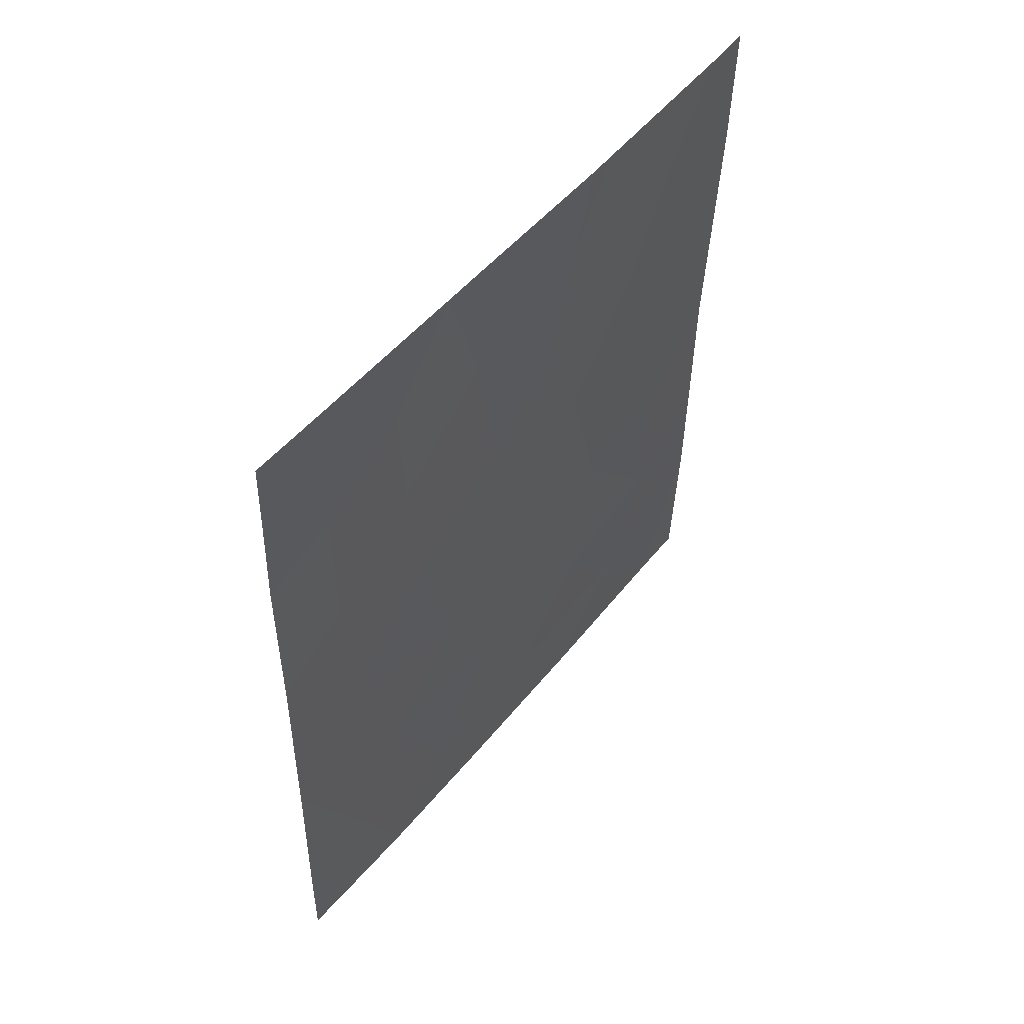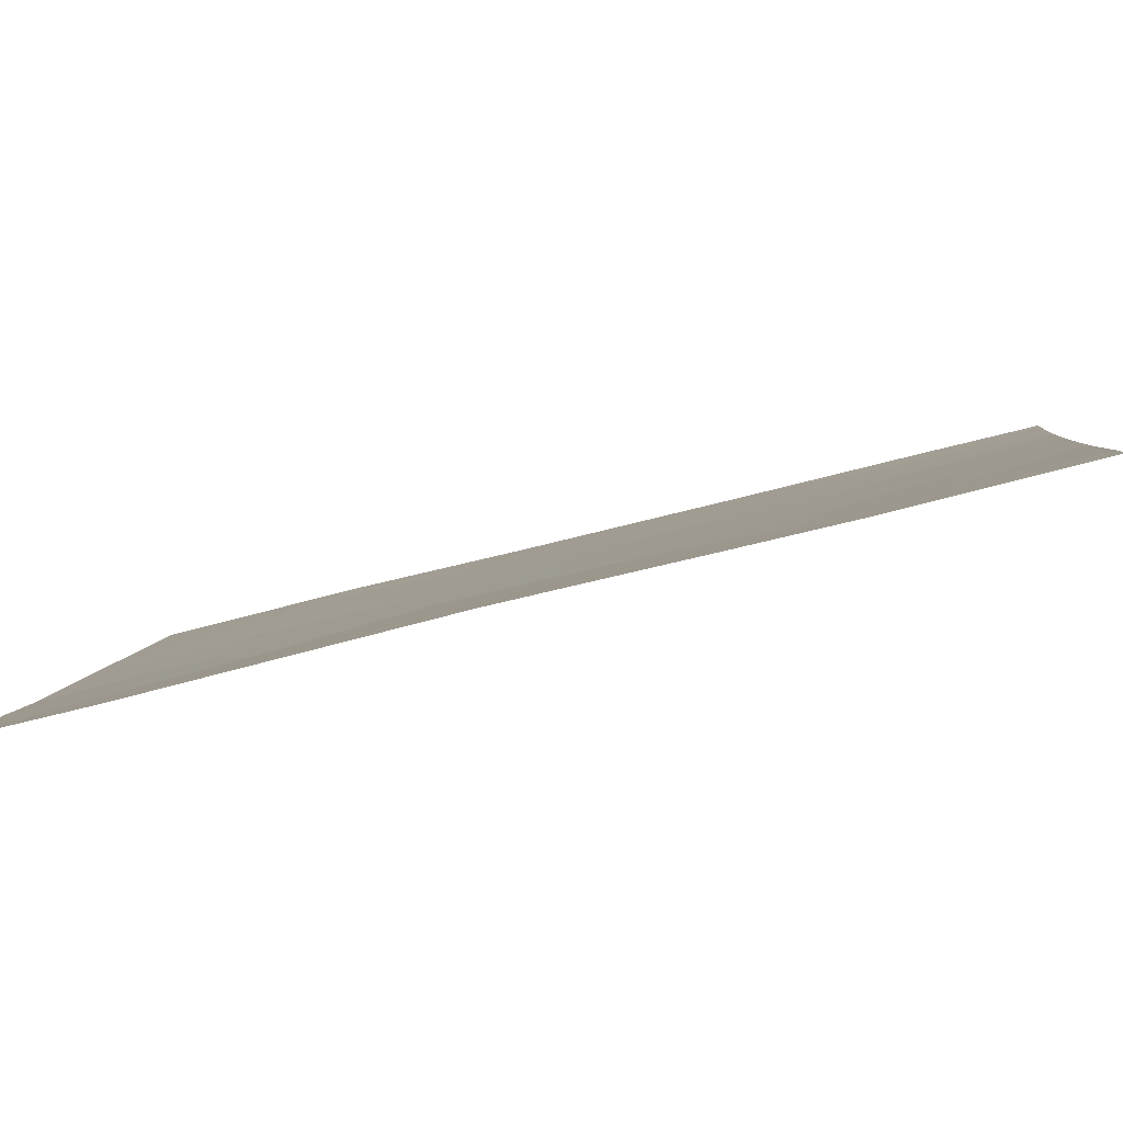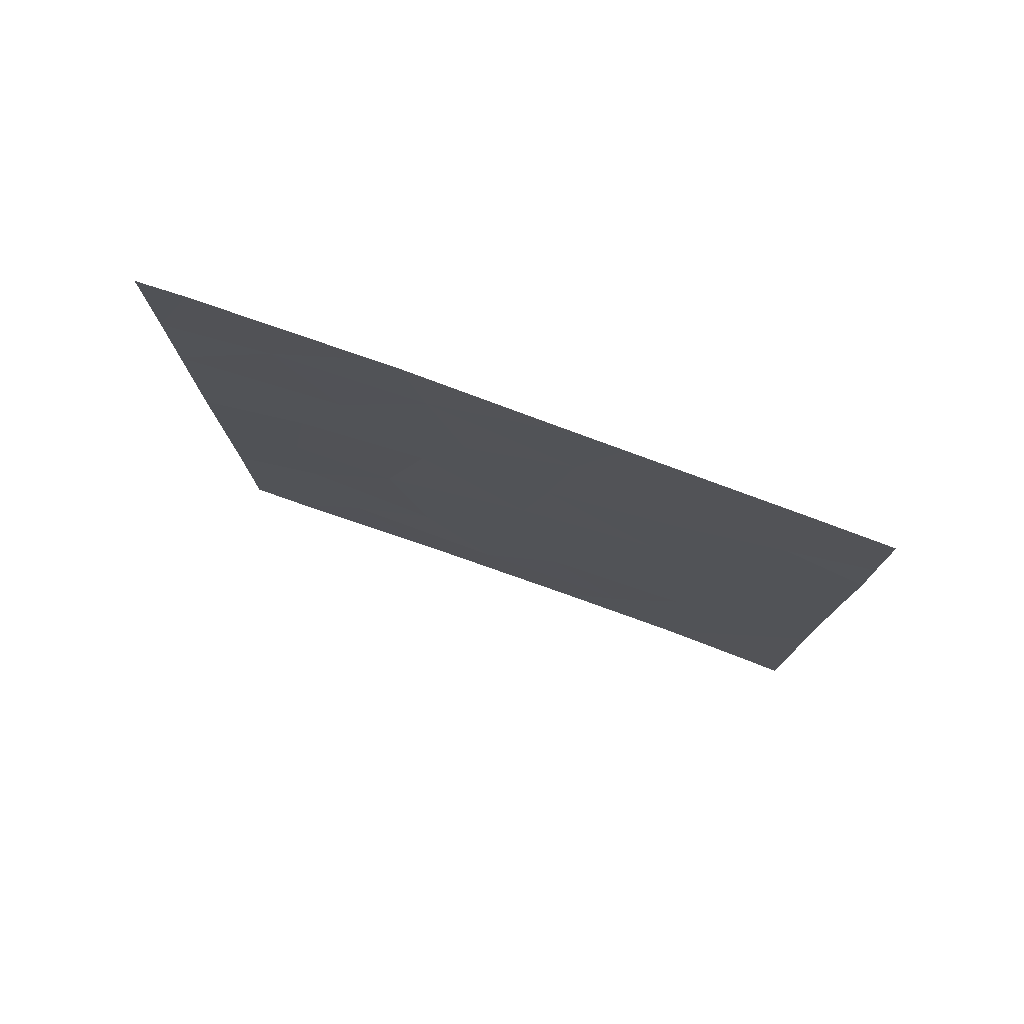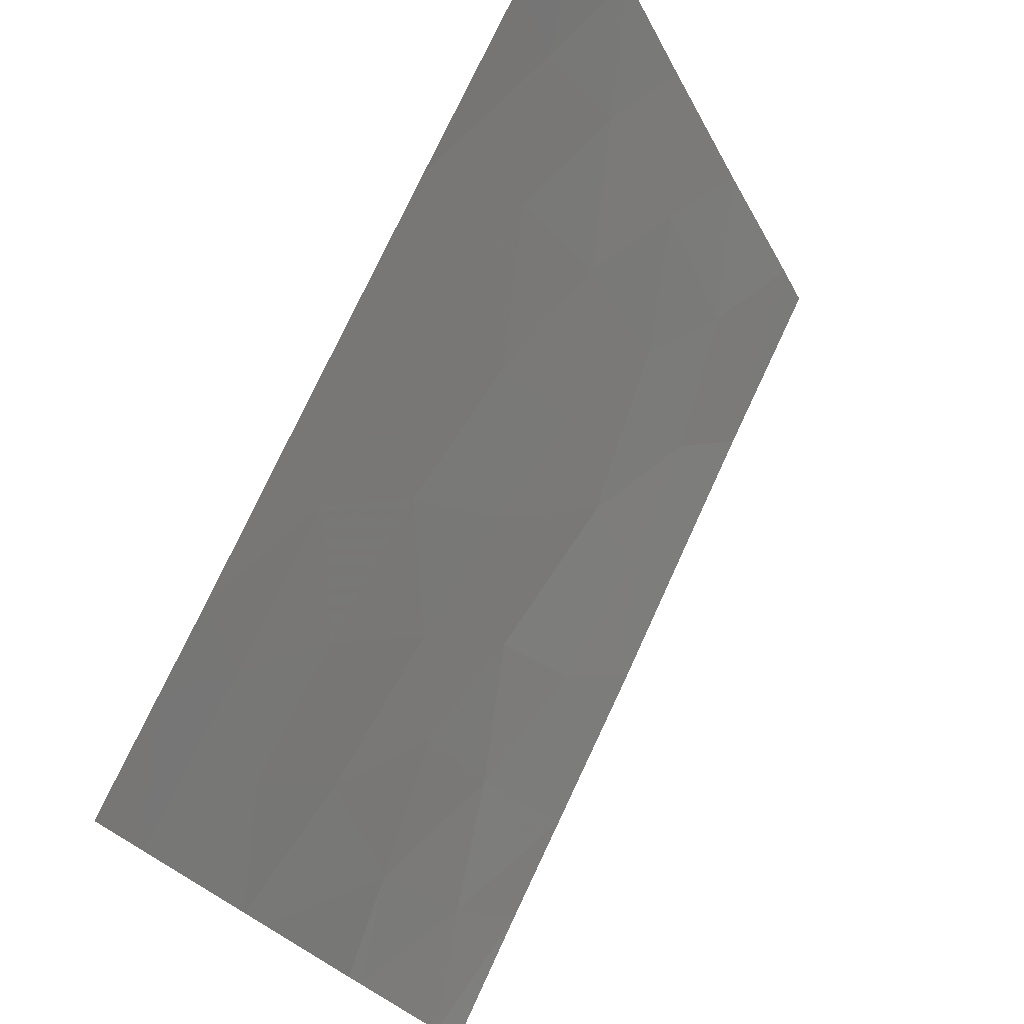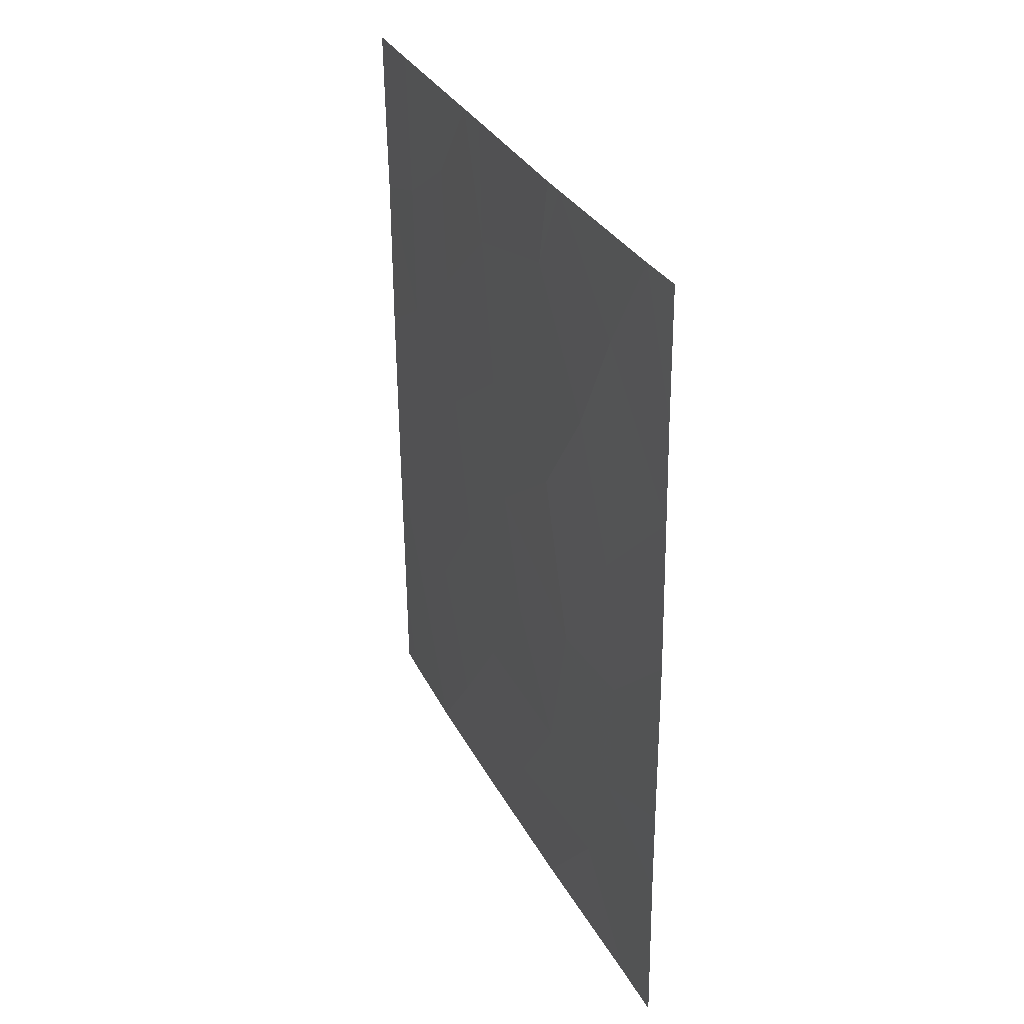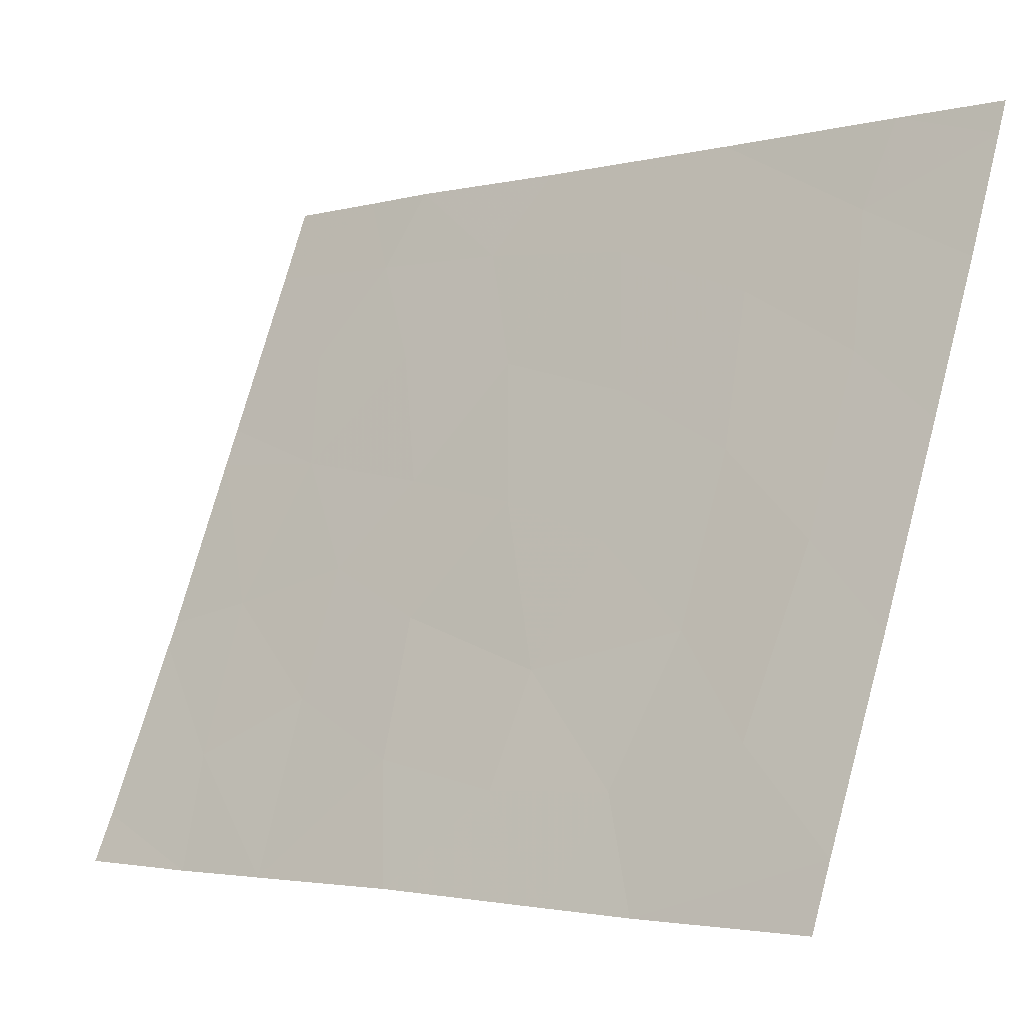
<metadata>
{"format":"obj","ext":"obj","renderer":"f3d","projection":"perspective","resolution":1024,"background":"white","views":[{"elev":52.8,"azim":-118.8,"up":"+Z"},{"elev":-63.2,"azim":104.2,"up":"+Y"},{"elev":79.2,"azim":132.6,"up":"+Z"},{"elev":73.7,"azim":24.3,"up":"+Y"},{"elev":31.3,"azim":-0.5,"up":"+Z"},{"elev":-1.2,"azim":132.2,"up":"+Y"}]}
</metadata>
<code>
v 103.5 71.47 40.46
v 103.6 71.54 38
v 103.2 72.3 38
v 103.4 71.31 50
v 103.5 71.34 48.14
v 103.2 71.93 50
v 99.81 80.35 38
v 99.64 80.74 39.5
v 102.5 73.6 46.9
v 101.7 75.32 46.97
v 102.8 72.8 48.5
v 102.3 74.09 42.98
v 102 74.69 45.32
v 99.59 80.66 45.04
v 102.2 74.61 40.82
v 103.5 71.47 41.74
v 100.1 79.41 43.4
v 101.7 75.66 42.41
v 102.7 73.41 39.52
v 101.9 74.83 48.71
v 101.1 76.8 50
v 102.2 74.21 50
v 102.2 74.65 38
v 102 74.54 50
v 99.65 80.76 38
v 103.5 71.38 46.63
v 100.1 79.6 39.69
v 100.8 77.85 39.33
v 100.4 78.87 38
v 100 79.57 45.74
v 102.8 72.93 45.02
v 103.5 71.45 44.33
v 101.3 76.74 40.85
v 101.7 75.65 39.31
v 100.9 77.54 42.77
v 100.4 78.71 41.18
v 100.9 77.31 50
v 99.95 79.6 50
v 100 79.58 47.83
v 99.57 80.61 48.54
v 99.55 80.58 50
v 99.61 80.68 43.05
v 99.62 80.69 42.08
v 99.59 80.64 47.46
v 101.4 76.17 44.17
v 101.1 76.78 48.17
v 103 72.67 43.08
v 101.2 76.99 38
v 100.7 78.01 44.87
v 100.5 78.31 48.67
v 100.6 78.22 46.87
v 102.9 72.77 41.26
v 101.3 76.48 46.01
f 3 2 1
f 5 4 6
f 8 7 27
f 20 9 11
f 13 53 45
f 18 15 12
f 19 52 15
f 6 22 11
f 22 20 11
f 10 9 20
f 23 3 19
f 19 34 23
f 8 25 7
f 12 45 18
f 1 16 52
f 28 27 29
f 16 32 47
f 12 15 52
f 28 48 34
f 34 33 28
f 34 15 33
f 27 28 36
f 28 33 36
f 18 35 33
f 33 15 18
f 35 36 33
f 21 46 20
f 13 9 10
f 31 12 47
f 30 14 17
f 24 21 20
f 3 1 19
f 46 21 37
f 34 19 15
f 13 12 31
f 14 42 17
f 43 27 36
f 38 39 50
f 32 26 31
f 17 35 49
f 35 18 45
f 40 39 38
f 38 41 40
f 28 29 48
f 44 14 30
f 44 30 39
f 53 10 46
f 50 51 46
f 27 7 29
f 44 39 40
f 43 8 27
f 43 36 17
f 13 31 9
f 26 5 11
f 26 9 31
f 5 6 11
f 11 9 26
f 22 24 20
f 53 51 49
f 12 13 45
f 52 47 12
f 31 47 32
f 1 52 19
f 48 23 34
f 38 50 37
f 17 49 30
f 49 45 53
f 17 42 43
f 49 35 45
f 46 37 50
f 10 20 46
f 50 39 51
f 46 51 53
f 17 36 35
f 39 30 51
f 49 51 30
f 47 52 16
f 53 13 10

</code>
